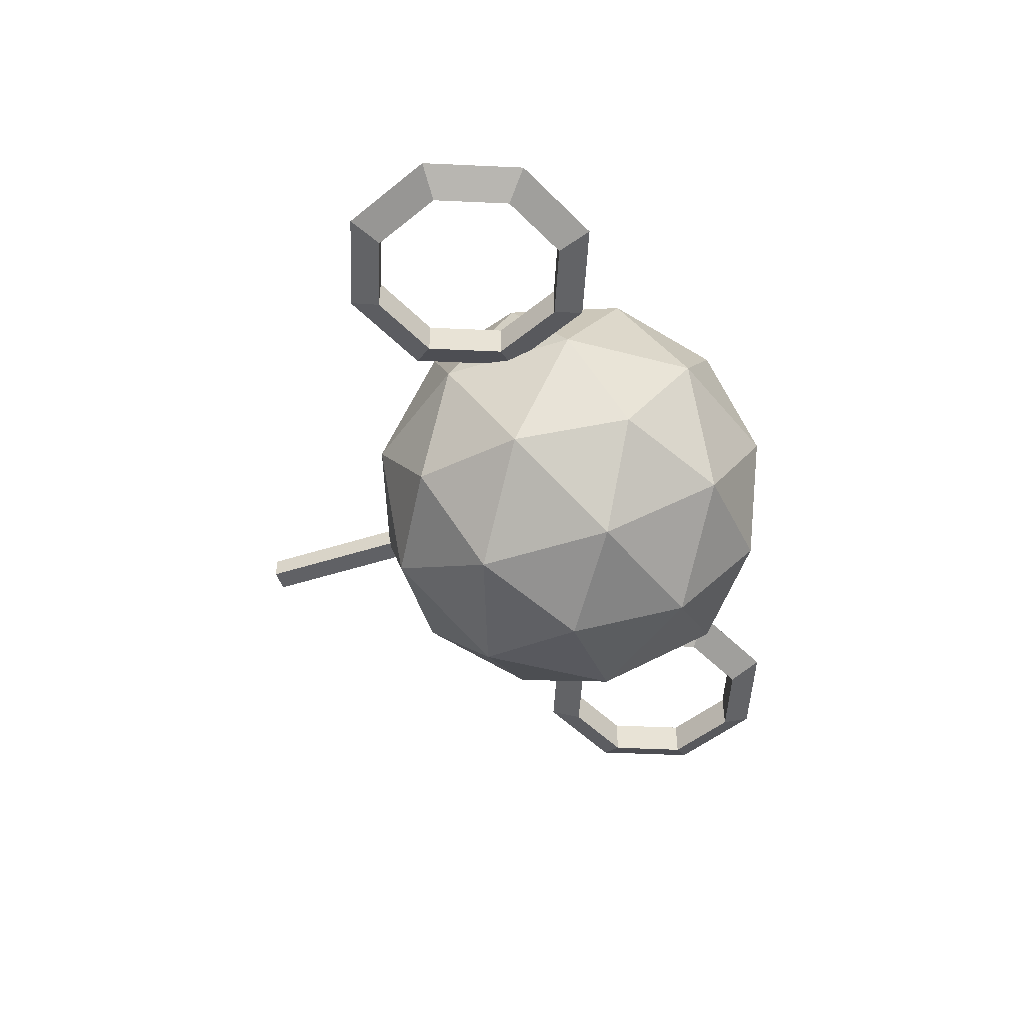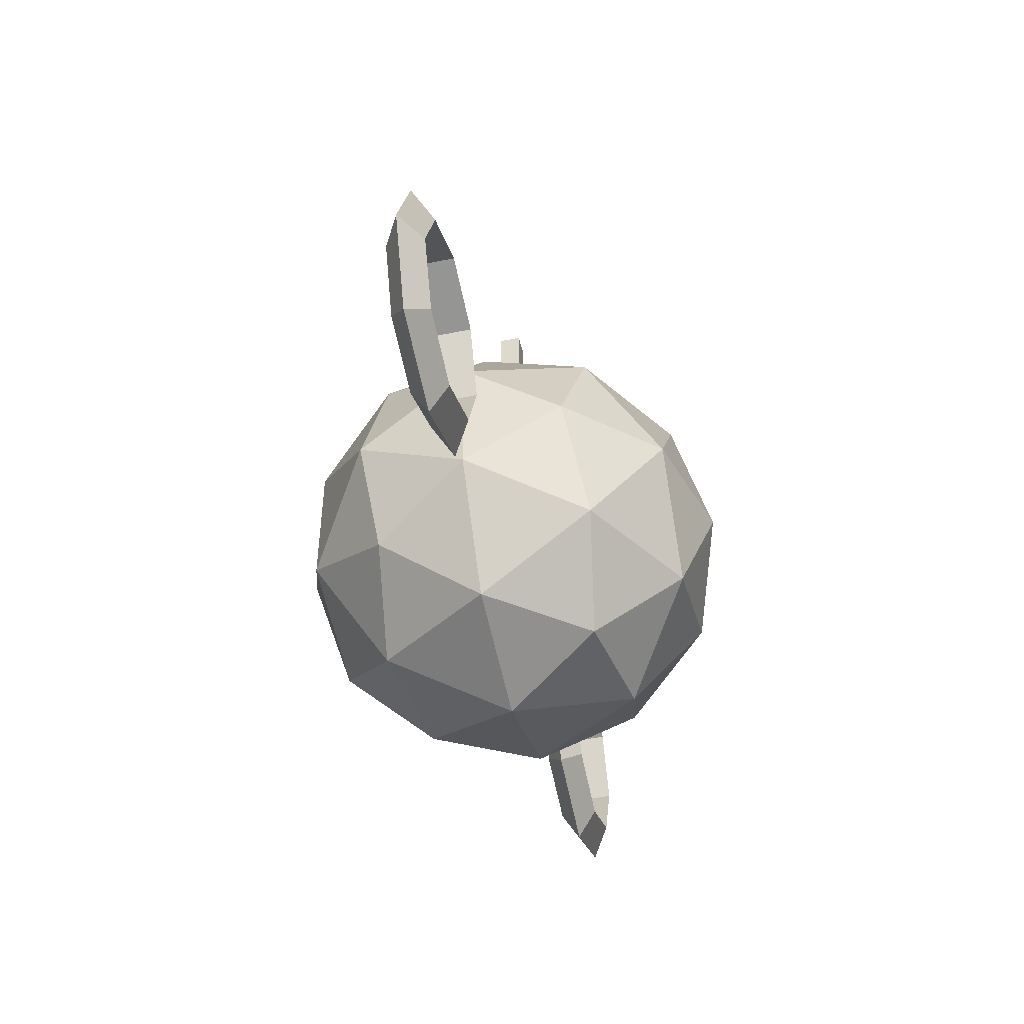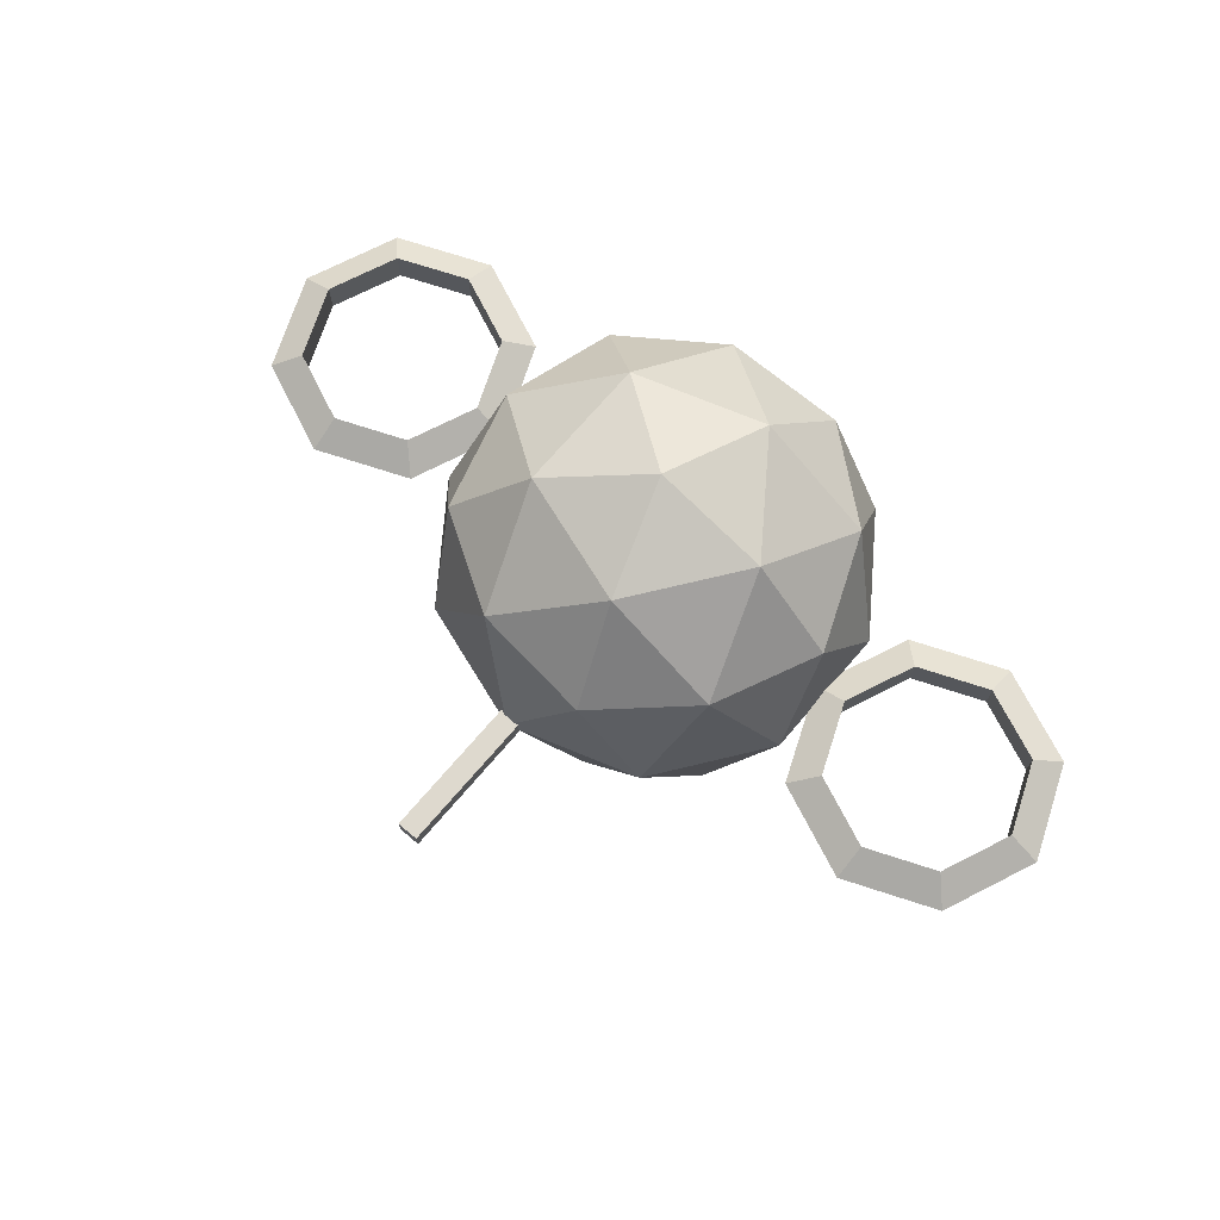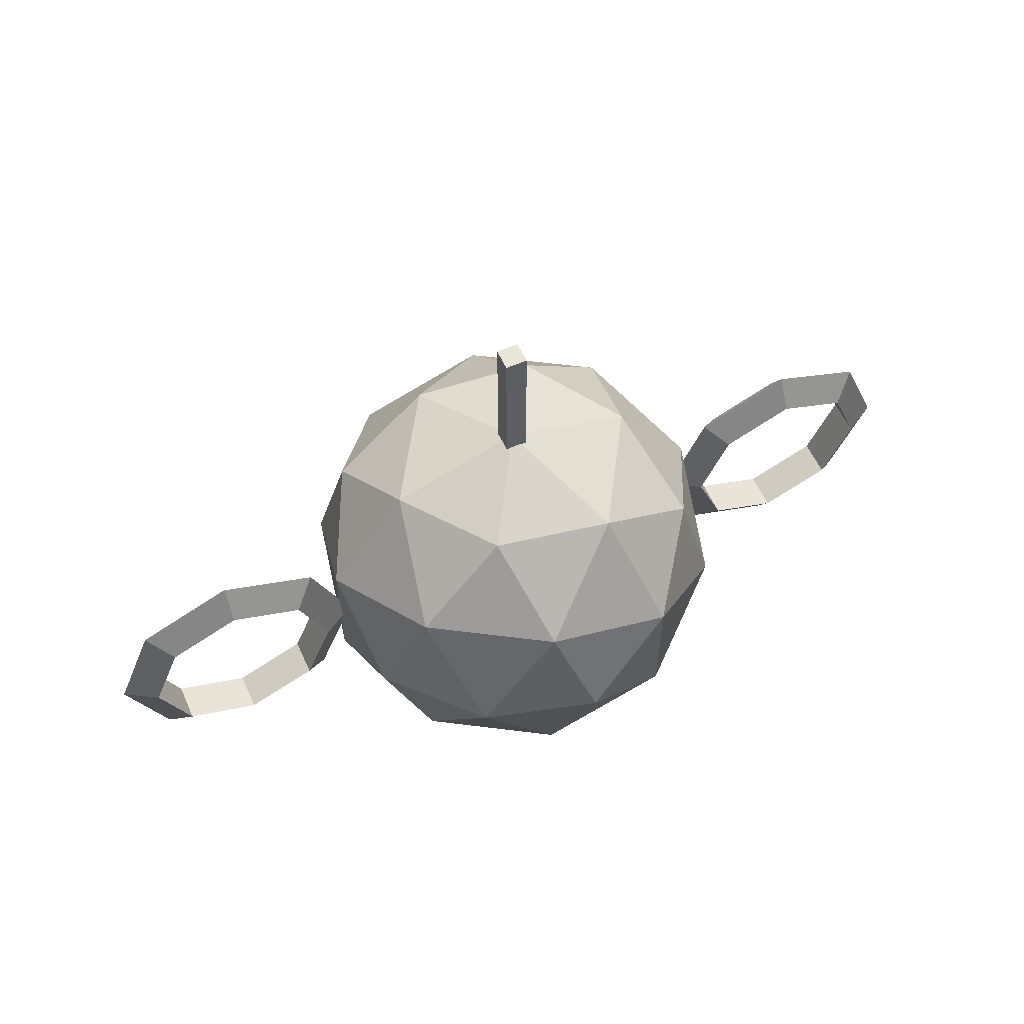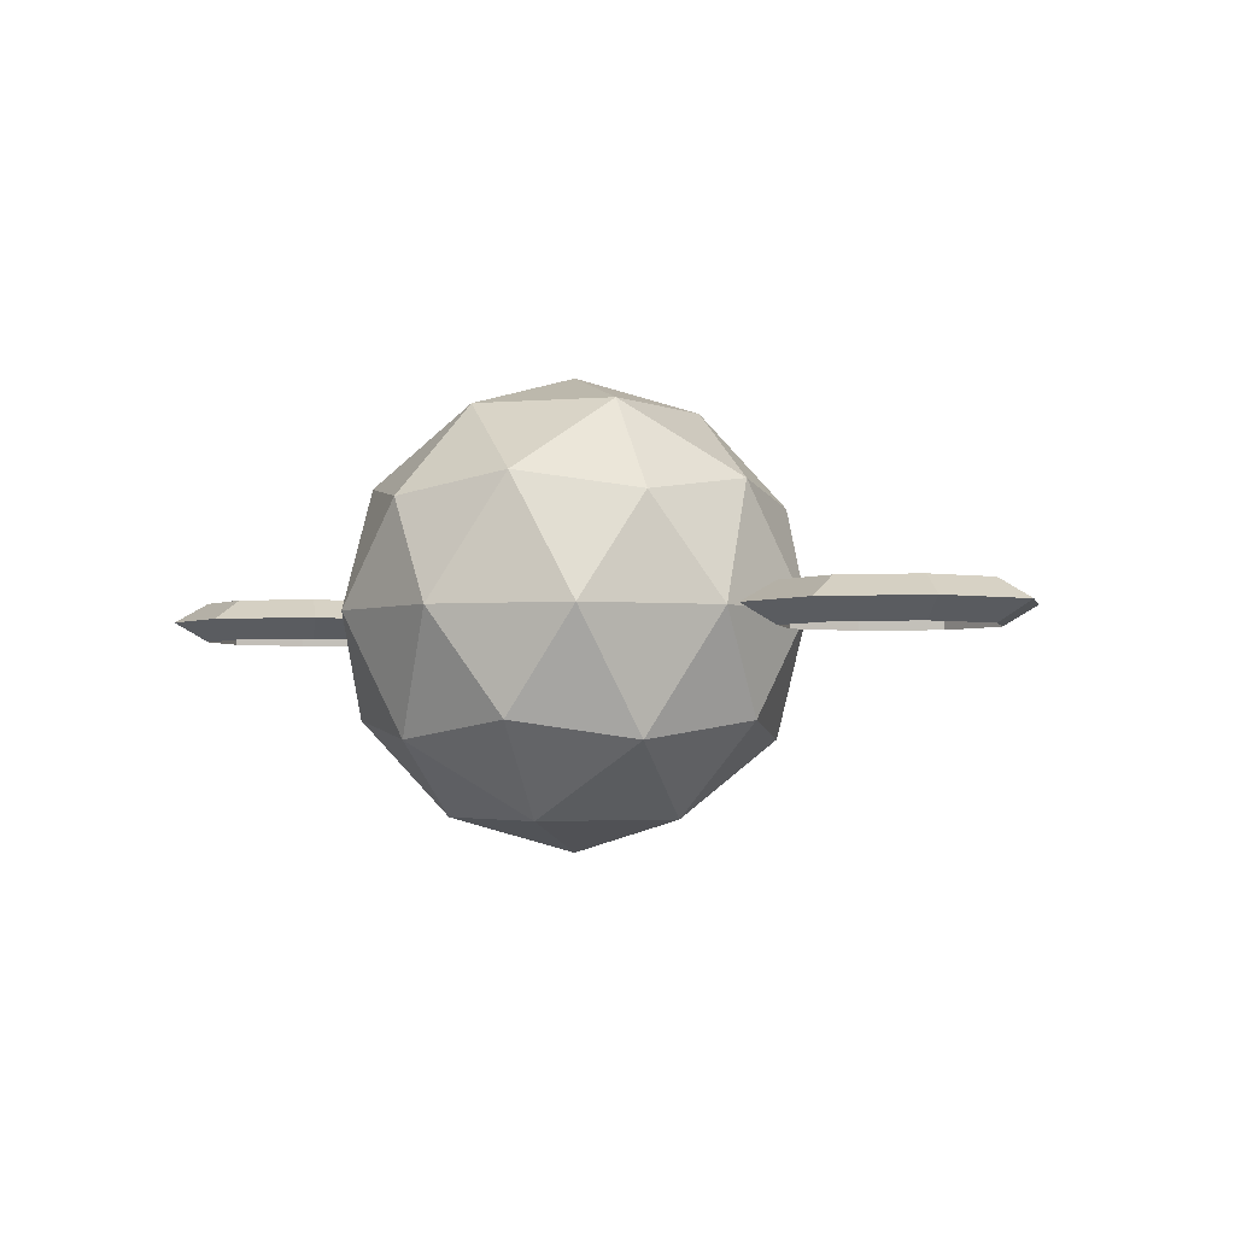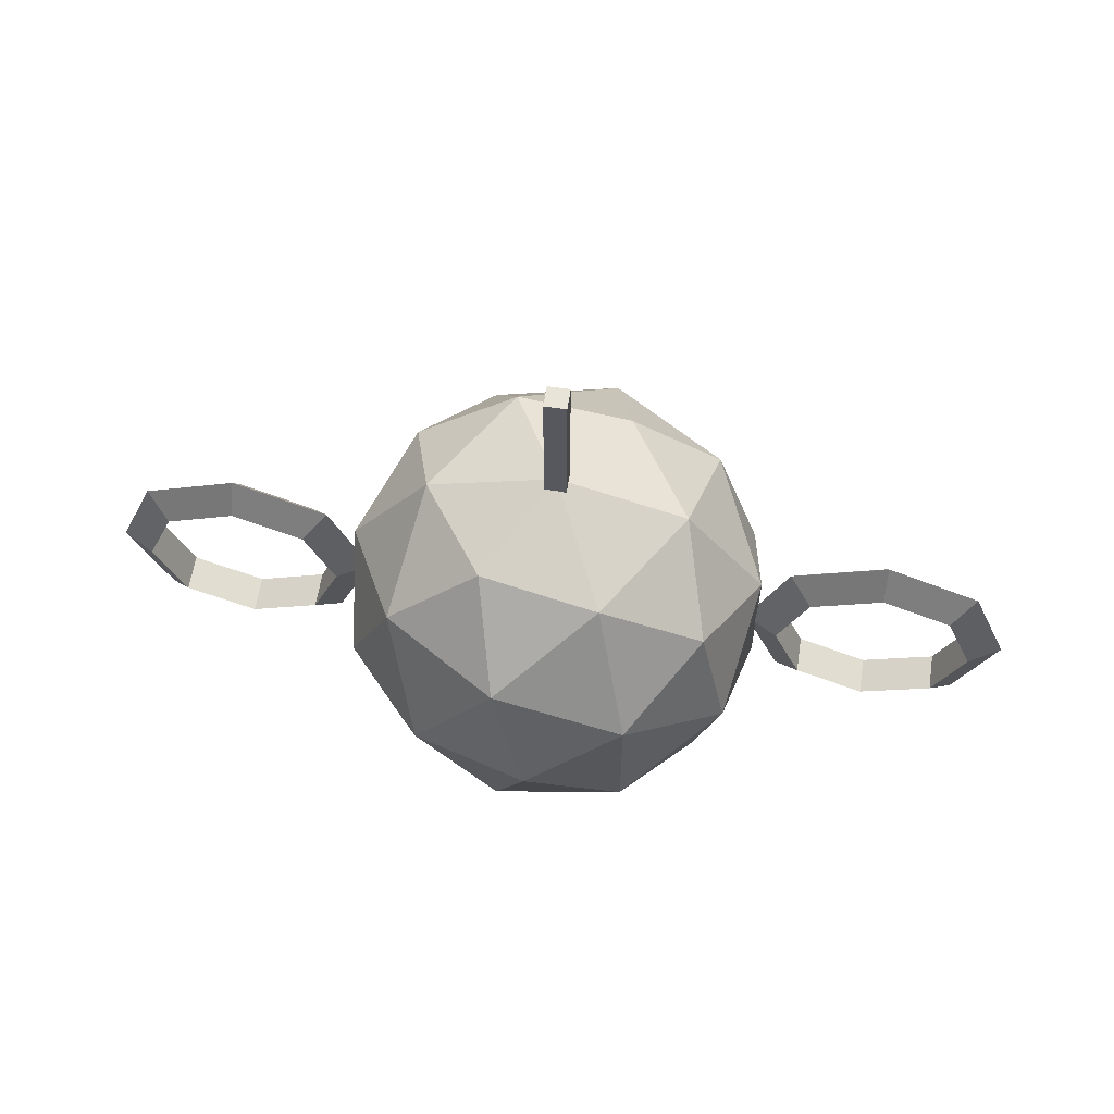
<metadata>
{"format":"obj","ext":"obj","renderer":"f3d","projection":"perspective","resolution":1024,"background":"white","views":[{"elev":-49.2,"azim":109.6,"up":"+Y"},{"elev":-46.3,"azim":103.5,"up":"+Z"},{"elev":71.5,"azim":40.5,"up":"+Y"},{"elev":57.9,"azim":-24.3,"up":"+Z"},{"elev":-2.8,"azim":-145.3,"up":"+Y"},{"elev":60.2,"azim":8.7,"up":"+Z"}]}
</metadata>
<code>
o drone
v 0 -0.5 0
v 0.3618 -0.2236 0.2629
v -0.1382 -0.2236 0.4253
v -0.4472 -0.2236 0
v -0.1382 -0.2236 -0.4253
v 0.3618 -0.2236 -0.2629
v 0.1382 0.2236 0.4253
v -0.3618 0.2236 0.2629
v -0.3618 0.2236 -0.2629
v 0.1382 0.2236 -0.4253
v 0.4472 0.2236 0
v 0 0.5 0
v -0.08123 -0.4253 0.25
v 0.2127 -0.4253 0.1545
v 0.1314 -0.2629 0.4045
v 0.4253 -0.2629 0
v 0.2127 -0.4253 -0.1545
v -0.2629 -0.4253 0
v -0.3441 -0.2629 0.25
v -0.08123 -0.4253 -0.25
v -0.3441 -0.2629 -0.25
v 0.1314 -0.2629 -0.4045
v 0.4755 0 0.1545
v 0.4755 0 -0.1545
v 0 0 0.5
v 0.2939 0 0.4045
v -0.4755 0 0.1545
v -0.2939 0 0.4045
v -0.2939 0 -0.4045
v -0.4755 0 -0.1545
v 0.2939 0 -0.4045
v 0 0 -0.5
v 0.3441 0.2629 0.25
v -0.1314 0.2629 0.4045
v -0.4253 0.2629 0
v -0.1314 0.2629 -0.4045
v 0.3441 0.2629 -0.25
v 0.08123 0.4253 0.25
v 0.2629 0.4253 0
v -0.2127 0.4253 0.1545
v -0.2127 0.4253 -0.1545
v 0.08123 0.4253 -0.25
v -0.45 0 0
v -0.525 0.0433 0
v -0.525 -0.0433 0
v -0.5379 0 -0.2121
v -0.5909 0.0433 -0.1591
v -0.5909 -0.0433 -0.1591
v -0.75 0 -0.3
v -0.75 0.0433 -0.225
v -0.75 -0.0433 -0.225
v -0.9621 0 -0.2121
v -0.9091 0.0433 -0.1591
v -0.9091 -0.0433 -0.1591
v -1.05 0 -0
v -0.975 0.0433 -0
v -0.975 -0.0433 -0
v -0.9621 0 0.2121
v -0.9091 0.0433 0.1591
v -0.9091 -0.0433 0.1591
v -0.75 0 0.3
v -0.75 0.0433 0.225
v -0.75 -0.0433 0.225
v -0.5379 0 0.2121
v -0.5909 0.0433 0.1591
v -0.5909 -0.0433 0.1591
v 1.05 0 0
v 0.975 0.0433 0
v 0.975 -0.0433 0
v 0.9621 0 -0.2121
v 0.9091 0.0433 -0.1591
v 0.9091 -0.0433 -0.1591
v 0.75 0 -0.3
v 0.75 0.0433 -0.225
v 0.75 -0.0433 -0.225
v 0.5379 0 -0.2121
v 0.5909 0.0433 -0.1591
v 0.5909 -0.0433 -0.1591
v 0.45 0 -0
v 0.525 0.0433 -0
v 0.525 -0.0433 -0
v 0.5379 0 0.2121
v 0.5909 0.0433 0.1591
v 0.5909 -0.0433 0.1591
v 0.75 0 0.3
v 0.75 0.0433 0.225
v 0.75 -0.0433 0.225
v 0.9621 0 0.2121
v 0.9091 0.0433 0.1591
v 0.9091 -0.0433 0.1591
v -0.025 -0.025 0.8165
v -0.025 0.025 0.8165
v -0.025 -0.025 0.4435
v -0.025 0.025 0.4435
v 0.025 -0.025 0.8165
v 0.025 0.025 0.8165
v 0.025 -0.025 0.4435
v 0.025 0.025 0.4435
f 1 14 13
f 2 14 16
f 1 13 18
f 1 18 20
f 1 20 17
f 2 16 23
f 3 15 25
f 4 19 27
f 5 21 29
f 6 22 31
f 2 23 26
f 3 25 28
f 4 27 30
f 5 29 32
f 6 31 24
f 7 33 38
f 8 34 40
f 9 35 41
f 10 36 42
f 11 37 39
f 39 42 12
f 39 37 42
f 37 10 42
f 42 41 12
f 42 36 41
f 36 9 41
f 41 40 12
f 41 35 40
f 35 8 40
f 40 38 12
f 40 34 38
f 34 7 38
f 38 39 12
f 38 33 39
f 33 11 39
f 24 37 11
f 24 31 37
f 31 10 37
f 32 36 10
f 32 29 36
f 29 9 36
f 30 35 9
f 30 27 35
f 27 8 35
f 28 34 8
f 28 25 34
f 25 7 34
f 26 33 7
f 26 23 33
f 23 11 33
f 31 32 10
f 31 22 32
f 22 5 32
f 29 30 9
f 29 21 30
f 21 4 30
f 27 28 8
f 27 19 28
f 19 3 28
f 25 26 7
f 25 15 26
f 15 2 26
f 23 24 11
f 23 16 24
f 16 6 24
f 17 22 6
f 17 20 22
f 20 5 22
f 20 21 5
f 20 18 21
f 18 4 21
f 18 19 4
f 18 13 19
f 13 3 19
f 16 17 6
f 16 14 17
f 14 1 17
f 13 15 3
f 13 14 15
f 14 2 15
f 43 46 47 44
f 44 47 48 45
f 45 48 46 43
f 46 49 50 47
f 47 50 51 48
f 48 51 49 46
f 49 52 53 50
f 50 53 54 51
f 51 54 52 49
f 52 55 56 53
f 53 56 57 54
f 54 57 55 52
f 55 58 59 56
f 56 59 60 57
f 57 60 58 55
f 58 61 62 59
f 59 62 63 60
f 60 63 61 58
f 61 64 65 62
f 62 65 66 63
f 63 66 64 61
f 64 43 44 65
f 65 44 45 66
f 66 45 43 64
f 67 70 71 68
f 68 71 72 69
f 69 72 70 67
f 70 73 74 71
f 71 74 75 72
f 72 75 73 70
f 73 76 77 74
f 74 77 78 75
f 75 78 76 73
f 76 79 80 77
f 77 80 81 78
f 78 81 79 76
f 79 82 83 80
f 80 83 84 81
f 81 84 82 79
f 82 85 86 83
f 83 86 87 84
f 84 87 85 82
f 85 88 89 86
f 86 89 90 87
f 87 90 88 85
f 88 67 68 89
f 89 68 69 90
f 90 69 67 88
f 91 92 94 93
f 93 94 98 97
f 97 98 96 95
f 95 96 92 91
f 93 97 95 91
f 98 94 92 96

</code>
